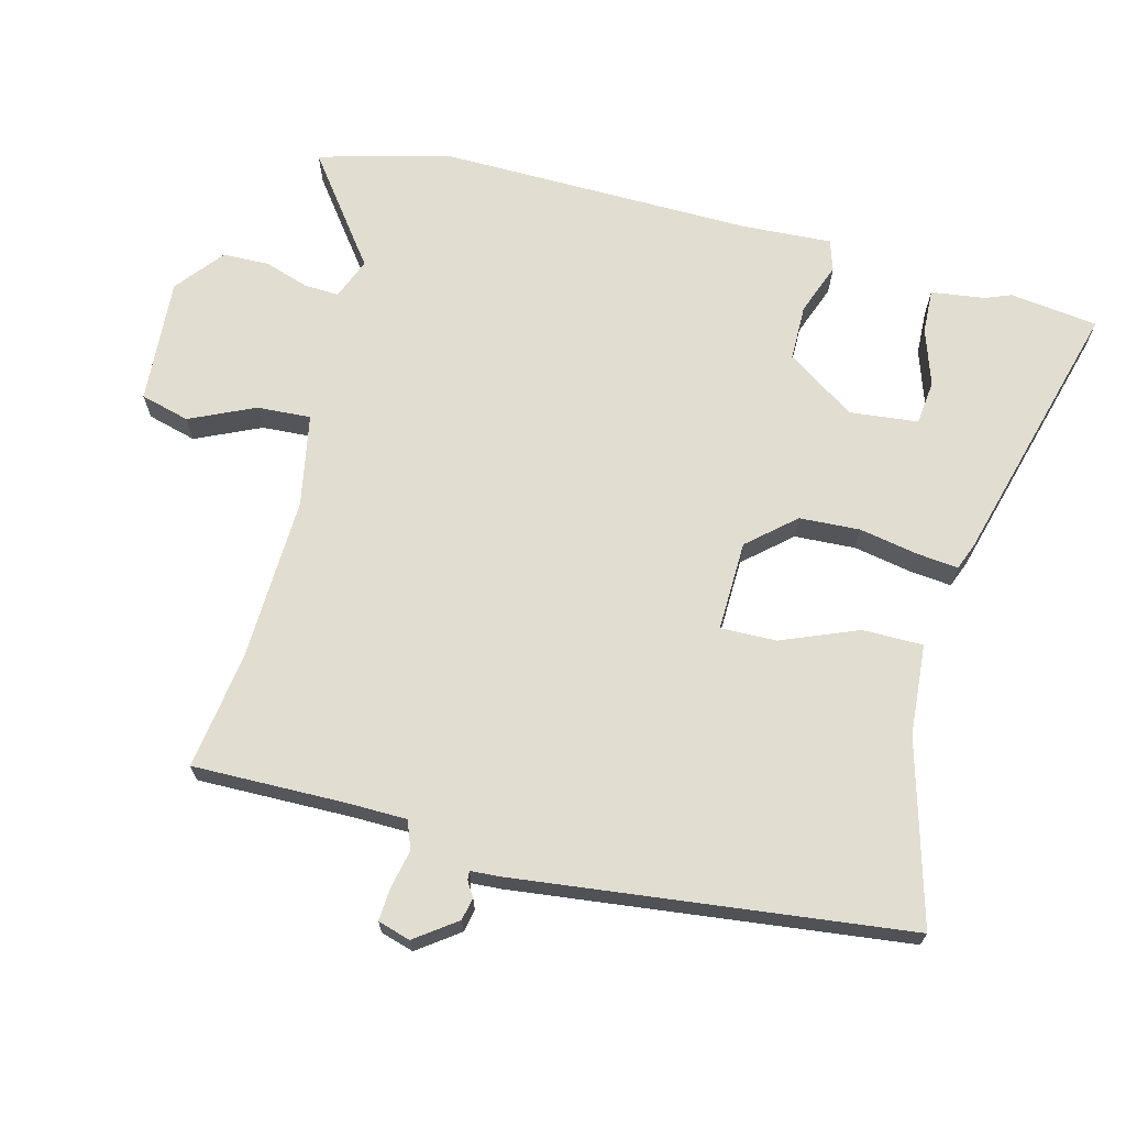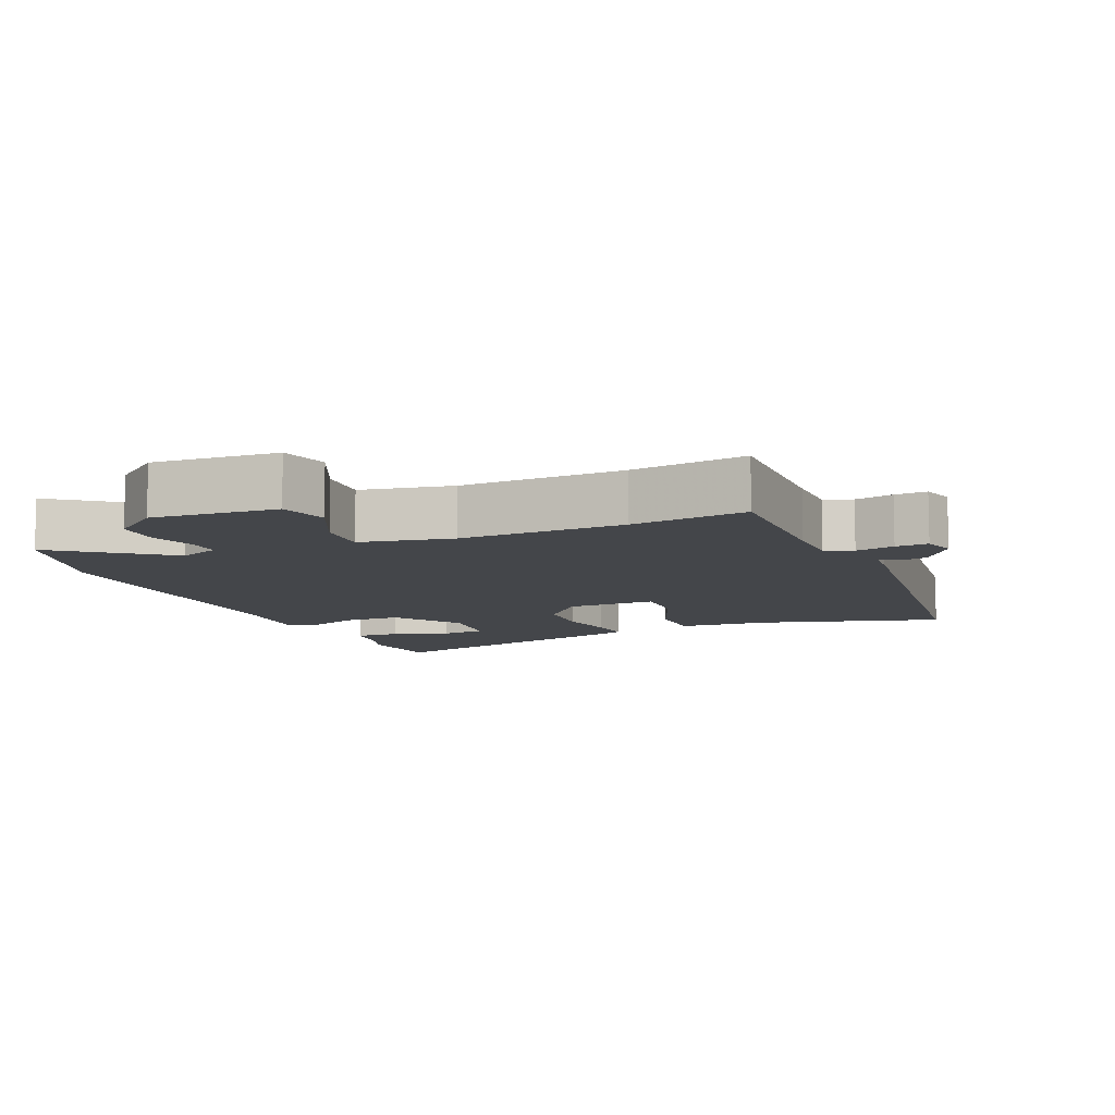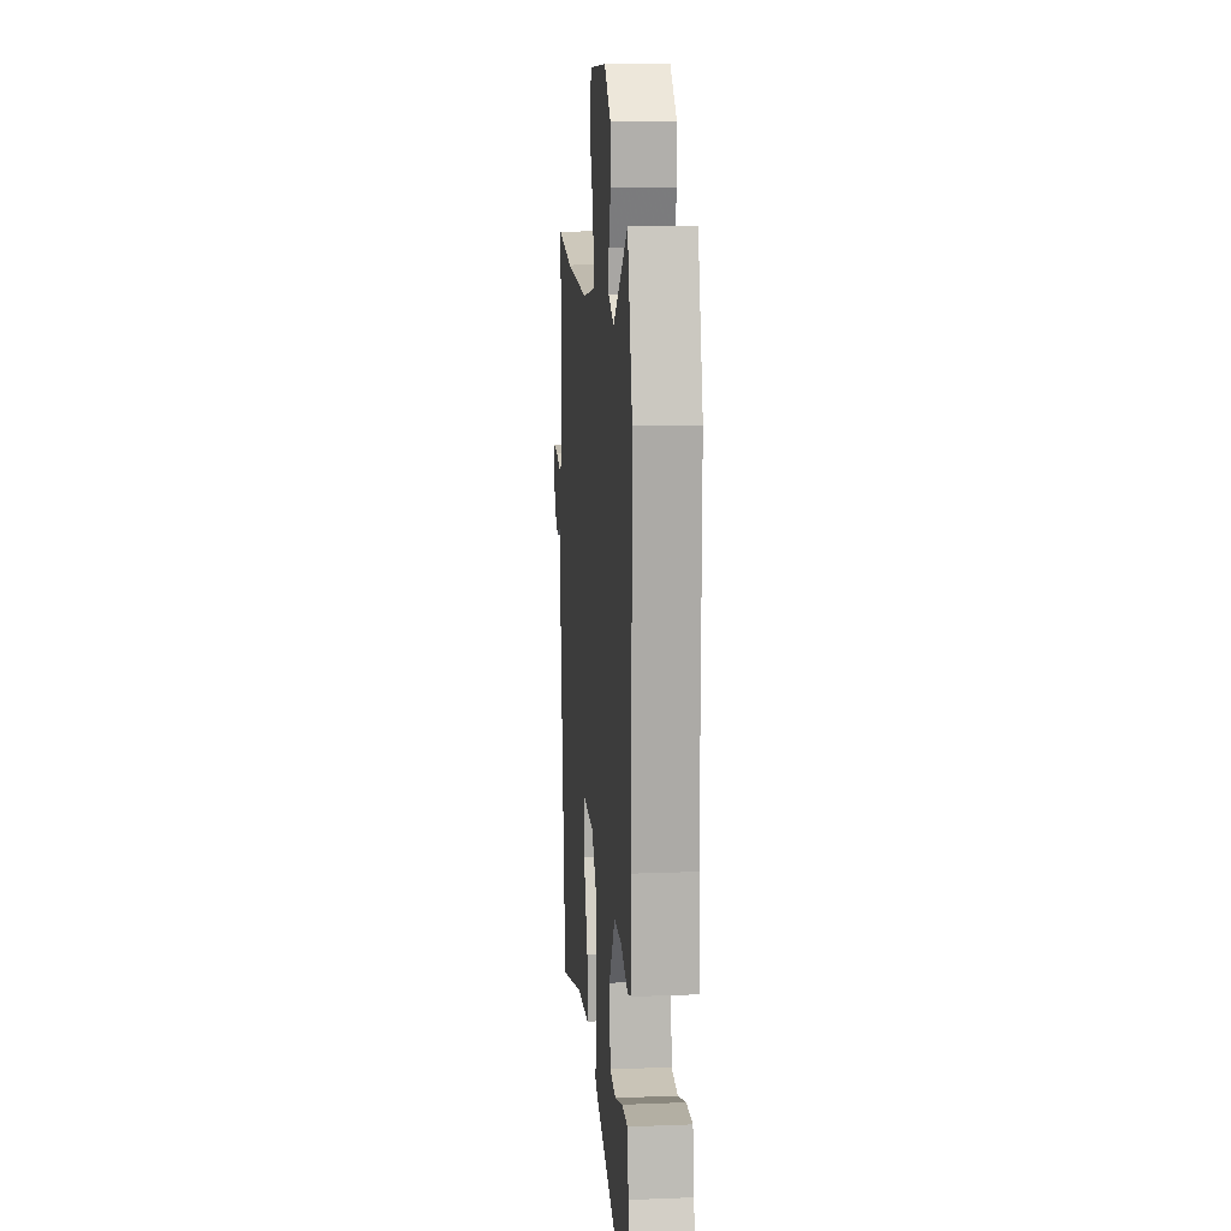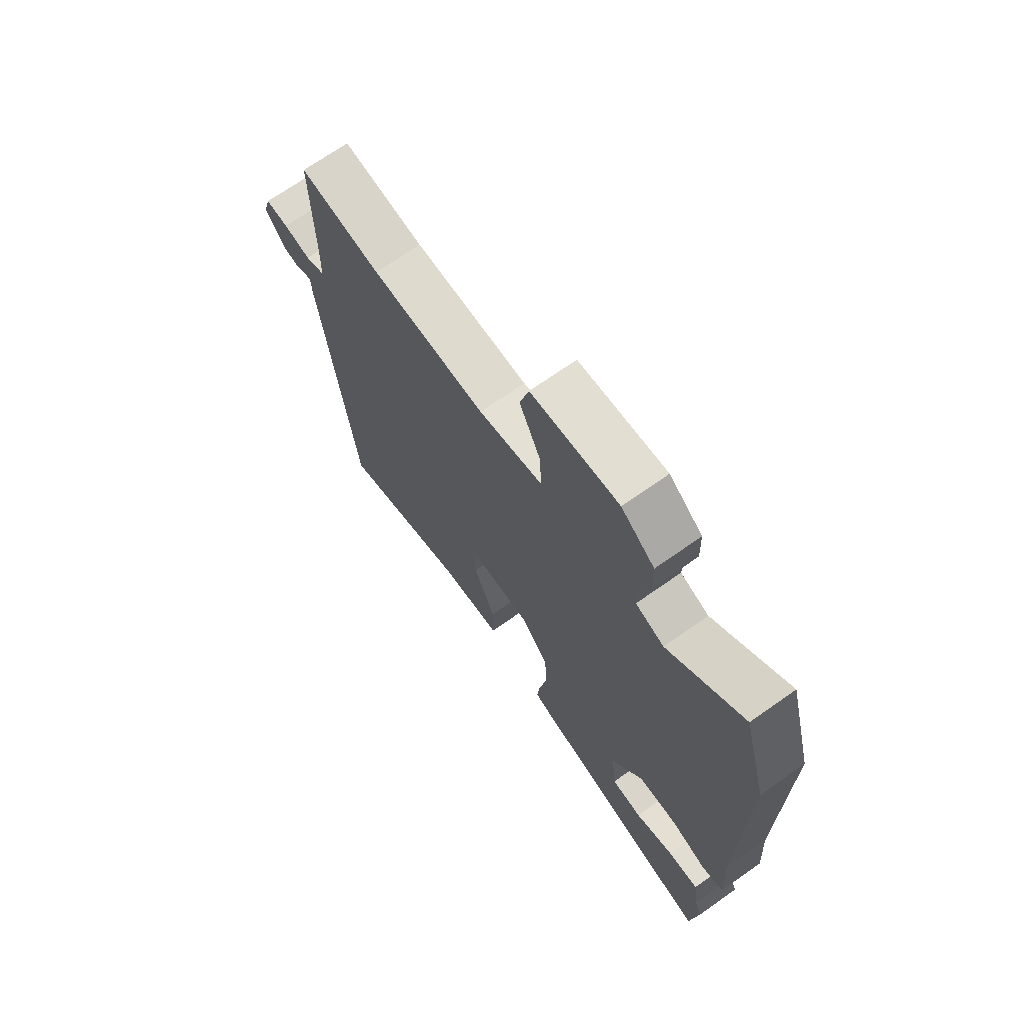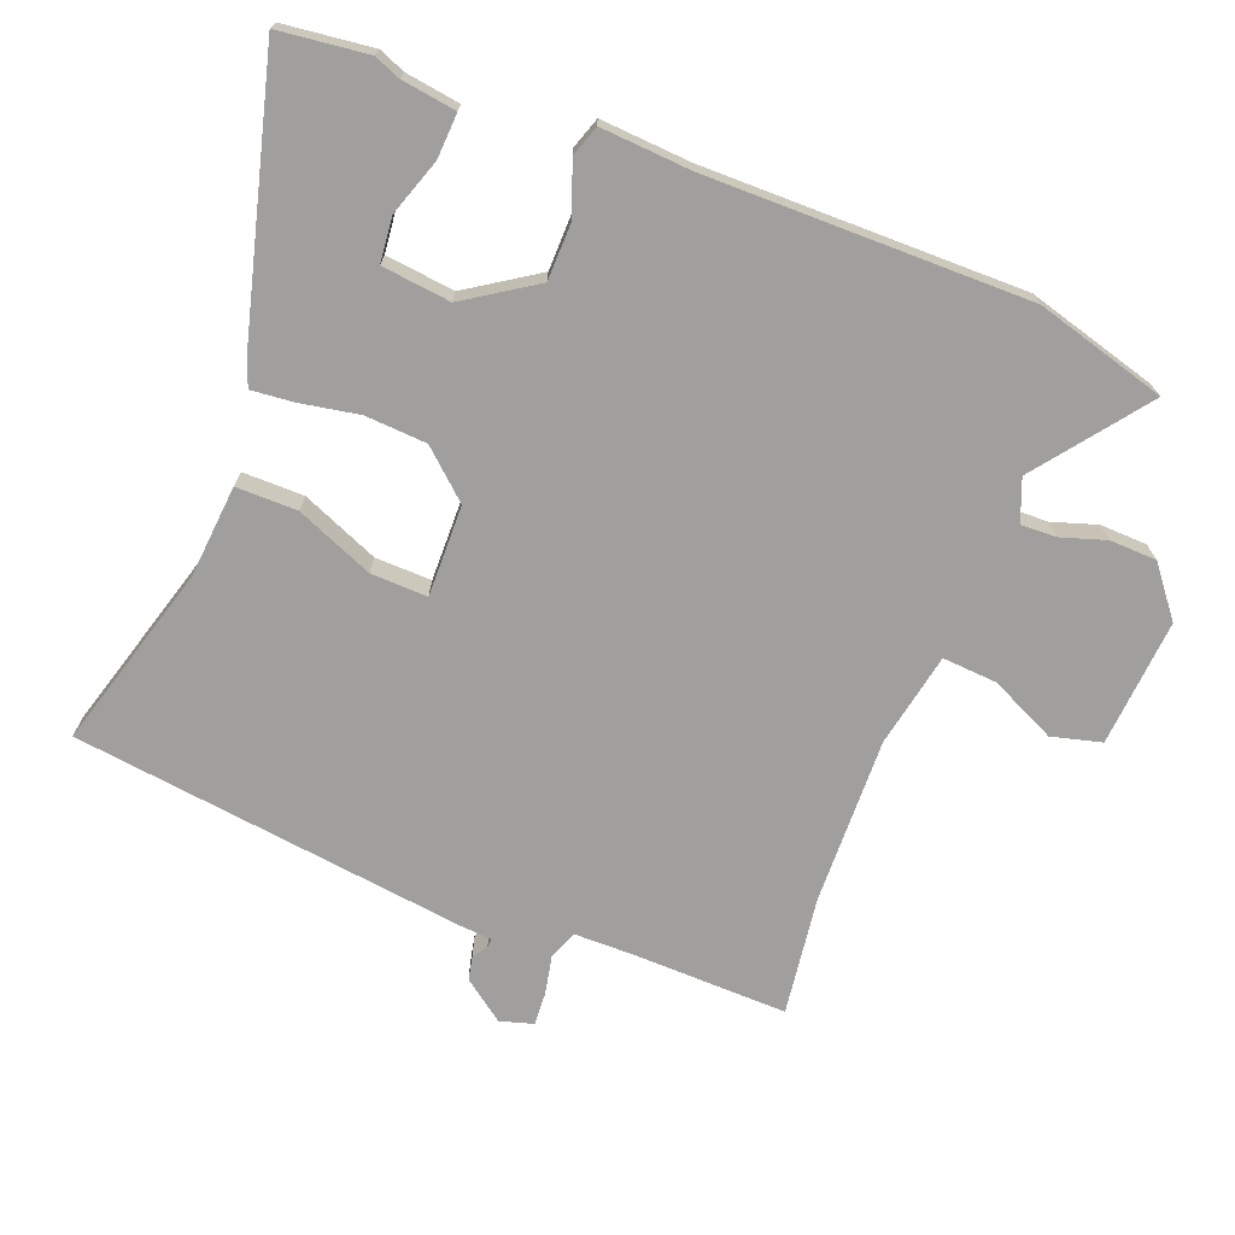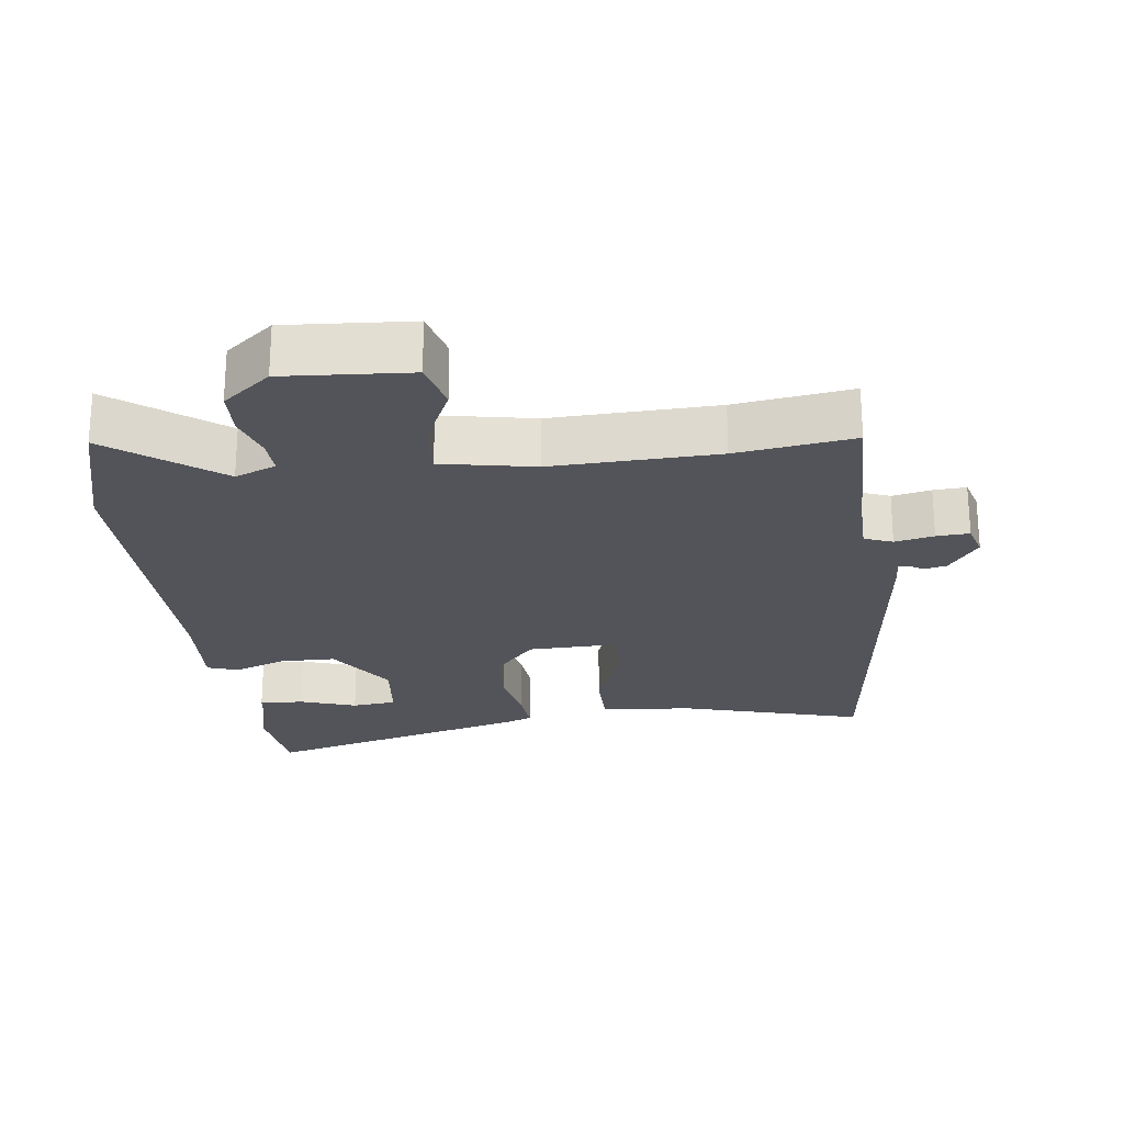
<metadata>
{"format":"obj","ext":"obj","renderer":"f3d","projection":"perspective","resolution":1024,"background":"white","views":[{"elev":68.5,"azim":104.7,"up":"+Y"},{"elev":-9.4,"azim":23.0,"up":"+Y"},{"elev":13.8,"azim":-95.0,"up":"+Z"},{"elev":69.8,"azim":-125.2,"up":"+Z"},{"elev":-71.4,"azim":-111.5,"up":"+Y"},{"elev":-23.7,"azim":7.2,"up":"+Y"}]}
</metadata>
<code>
v 0.473 0.07 -0.53
v 0.205 0.07 -0.454
v 0.071 0.07 -0.443
v 0.071 0.07 -0.354
v 0.117 0.07 -0.242
v 0.119 0.07 -0.16
v -0.013 0.07 -0.163
v -0.073 0.07 -0.231
v -0.078 0.07 -0.32
v -0.062 0.07 -0.406
v -0.056 0.07 -0.467
v -0.095 0.07 -0.482
v -0.489 0.07 -0.588
v -0.505 0.07 -0.459
v -0.49 0.07 -0.421
v -0.479 0.07 -0.342
v -0.414 0.07 -0.345
v -0.331 0.07 -0.373
v -0.266 0.07 -0.366
v -0.255 0.07 -0.266
v -0.322 0.07 -0.165
v -0.404 0.07 -0.164
v -0.48 0.07 -0.192
v -0.525 0.07 -0.177
v -0.517 0.07 -0.046
v -0.522 0.07 0.419
v -0.47 0.07 0.609
v -0.311 0.07 0.489
v -0.251 0.07 0.513
v -0.253 0.07 0.564
v -0.274 0.07 0.629
v -0.272 0.07 0.697
v -0.202 0.07 0.753
v -0.018 0.07 0.74
v 0.001 0.07 0.668
v -0.043 0.07 0.573
v -0.048 0.07 0.494
v 0.088 0.07 0.468
v 0.33 0.07 0.476
v 0.501 0.07 0.5
v 0.497 0.07 0.275
v 0.498 0.07 0.189
v 0.539 0.07 0.173
v 0.596 0.07 0.185
v 0.644 0.07 0.188
v 0.658 0.07 0.14
v 0.614 0.07 0.08
v 0.581 0.07 0.073
v 0.559 0.07 0.087
v 0.546 0.07 0.088
v 0.543 0.07 0.044
v 0.473 0 -0.53
v 0.205 0 -0.454
v 0.071 0 -0.443
v 0.071 0 -0.354
v 0.117 0 -0.242
v 0.119 0 -0.16
v -0.013 0 -0.163
v -0.073 0 -0.231
v -0.078 0 -0.32
v -0.062 0 -0.406
v -0.056 0 -0.467
v -0.095 0 -0.482
v -0.489 0 -0.588
v -0.505 0 -0.459
v -0.49 0 -0.421
v -0.479 0 -0.342
v -0.414 0 -0.345
v -0.331 0 -0.373
v -0.266 0 -0.366
v -0.255 0 -0.266
v -0.322 0 -0.165
v -0.404 0 -0.164
v -0.48 0 -0.192
v -0.525 0 -0.177
v -0.517 0 -0.046
v -0.522 0 0.419
v -0.47 0 0.609
v -0.311 0 0.489
v -0.251 0 0.513
v -0.253 0 0.564
v -0.274 0 0.629
v -0.272 0 0.697
v -0.202 0 0.753
v -0.018 0 0.74
v 0.001 0 0.668
v -0.043 0 0.573
v -0.048 0 0.494
v 0.088 0 0.468
v 0.33 0 0.476
v 0.501 0 0.5
v 0.497 0 0.275
v 0.498 0 0.189
v 0.539 0 0.173
v 0.596 0 0.185
v 0.644 0 0.188
v 0.658 0 0.14
v 0.614 0 0.08
v 0.581 0 0.073
v 0.559 0 0.087
v 0.546 0 0.088
v 0.543 0 0.044
f 50 51 1 2
f 47 48 49
f 46 47 49
f 45 46 49
f 44 45 49
f 43 44 49
f 42 43 49 50
f 39 40 41
f 38 39 41 42
f 42 50 2
f 38 42 2
f 37 38 2
f 34 35 36
f 33 34 36
f 32 33 36
f 31 32 36
f 30 31 36
f 29 30 36 37
f 25 26 27 28
f 28 29 37
f 25 28 37
f 24 25 37
f 23 24 37
f 22 23 37
f 15 16 17 18
f 15 18 19
f 14 15 19
f 13 14 19
f 12 13 19
f 11 12 19
f 10 11 19
f 9 10 19
f 8 9 19 20
f 2 3 4 5
f 2 5 6
f 37 2 6
f 37 6 7
f 22 37 7
f 21 22 7
f 7 8 20 21
f 53 52 102 101
f 100 99 98
f 100 98 97
f 100 97 96
f 100 96 95
f 100 95 94
f 101 100 94 93
f 92 91 90
f 93 92 90 89
f 53 101 93
f 53 93 89
f 53 89 88
f 87 86 85
f 87 85 84
f 87 84 83
f 87 83 82
f 87 82 81
f 88 87 81 80
f 79 78 77 76
f 88 80 79
f 88 79 76
f 88 76 75
f 88 75 74
f 88 74 73
f 69 68 67 66
f 70 69 66
f 70 66 65
f 70 65 64
f 70 64 63
f 70 63 62
f 70 62 61
f 70 61 60
f 71 70 60 59
f 56 55 54 53
f 57 56 53
f 57 53 88
f 58 57 88
f 58 88 73
f 58 73 72
f 72 71 59 58
f 1 52 53 2
f 2 53 54 3
f 3 54 55 4
f 4 55 56 5
f 5 56 57 6
f 6 57 58 7
f 7 58 59 8
f 8 59 60 9
f 9 60 61 10
f 10 61 62 11
f 11 62 63 12
f 12 63 64 13
f 13 64 65 14
f 14 65 66 15
f 15 66 67 16
f 16 67 68 17
f 17 68 69 18
f 18 69 70 19
f 19 70 71 20
f 20 71 72 21
f 21 72 73 22
f 22 73 74 23
f 23 74 75 24
f 24 75 76 25
f 25 76 77 26
f 26 77 78 27
f 27 78 79 28
f 28 79 80 29
f 29 80 81 30
f 30 81 82 31
f 31 82 83 32
f 32 83 84 33
f 33 84 85 34
f 34 85 86 35
f 35 86 87 36
f 36 87 88 37
f 37 88 89 38
f 38 89 90 39
f 39 90 91 40
f 40 91 92 41
f 41 92 93 42
f 42 93 94 43
f 43 94 95 44
f 44 95 96 45
f 45 96 97 46
f 46 97 98 47
f 47 98 99 48
f 48 99 100 49
f 49 100 101 50
f 50 101 102 51
f 51 102 52 1

</code>
